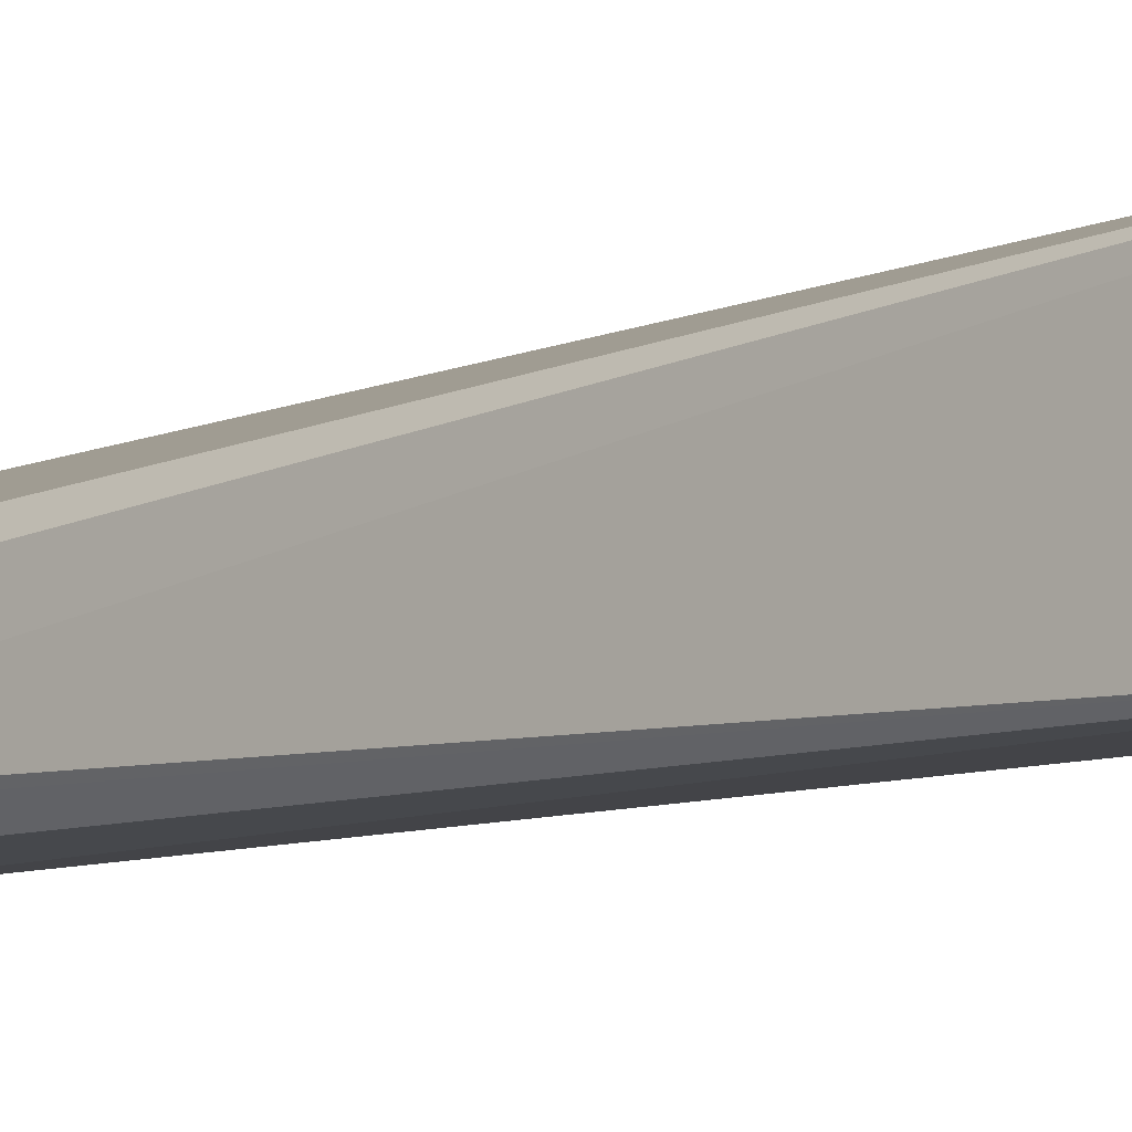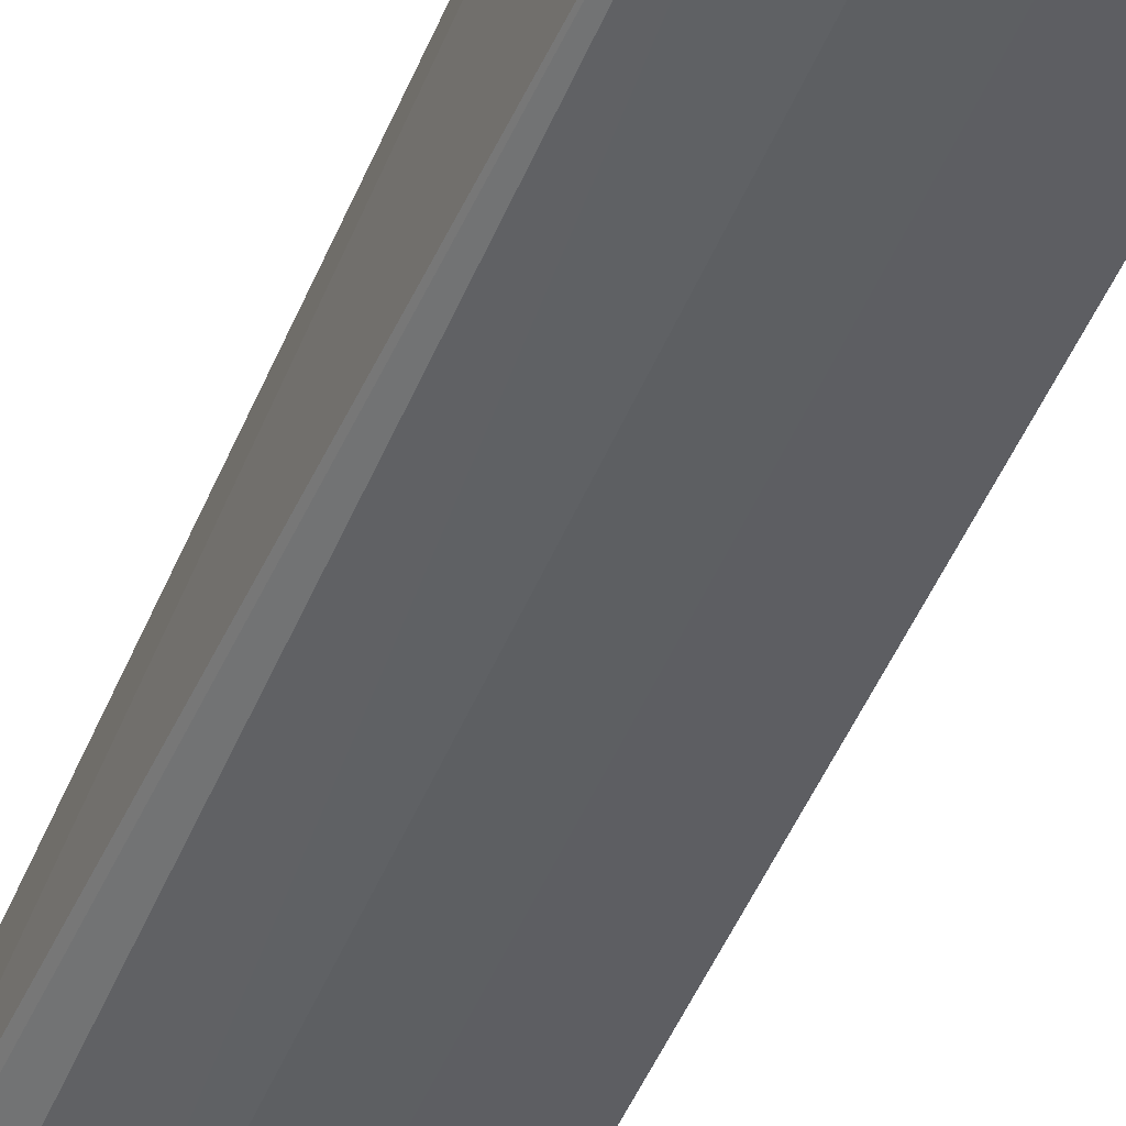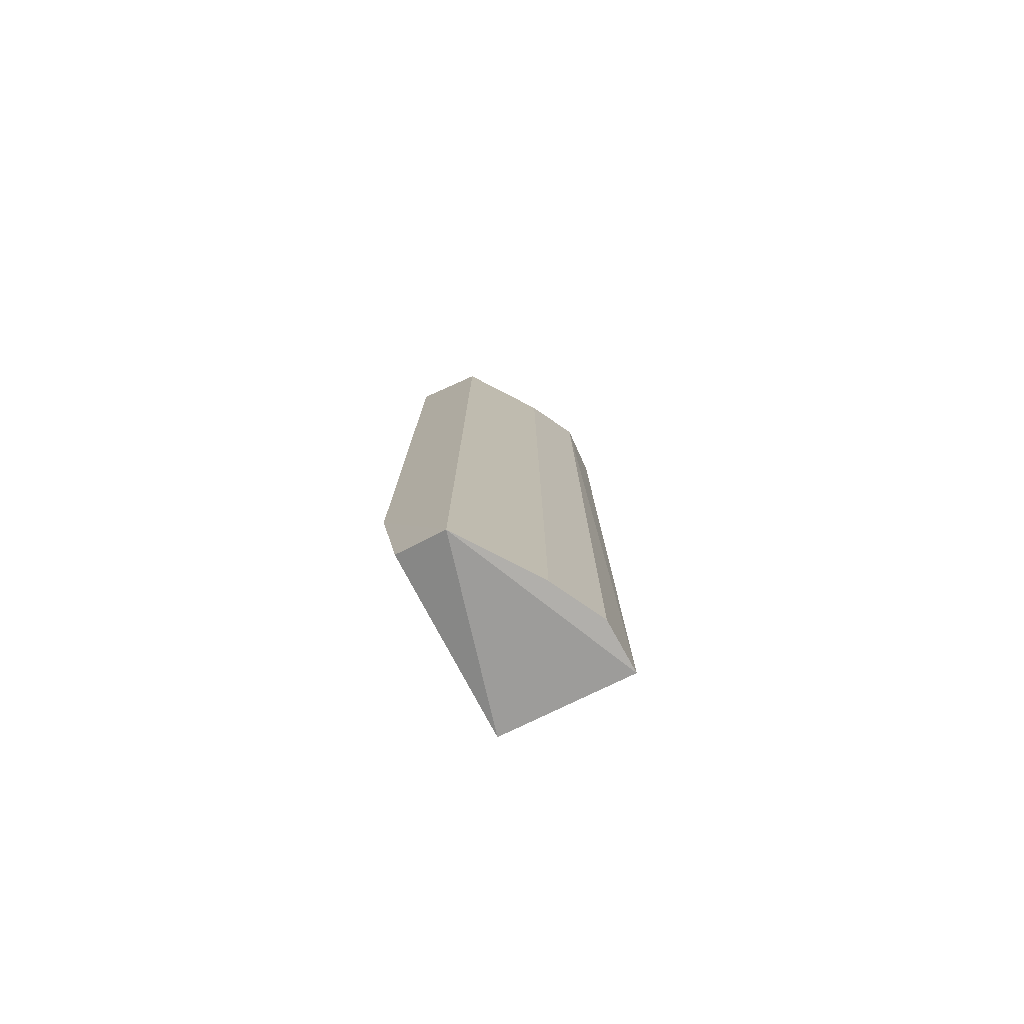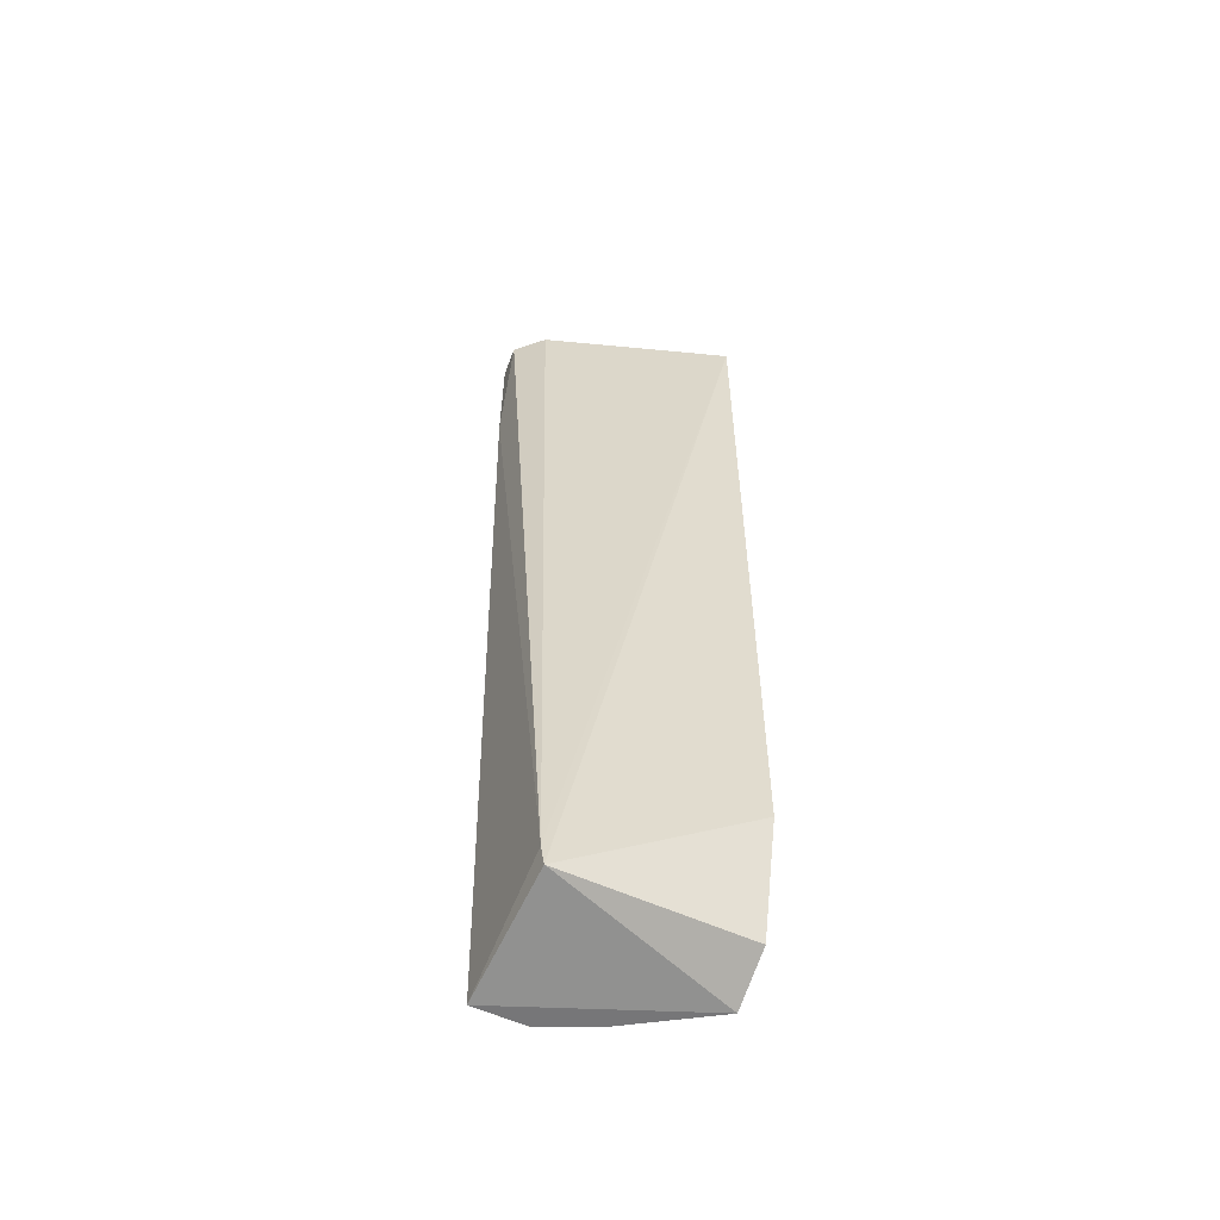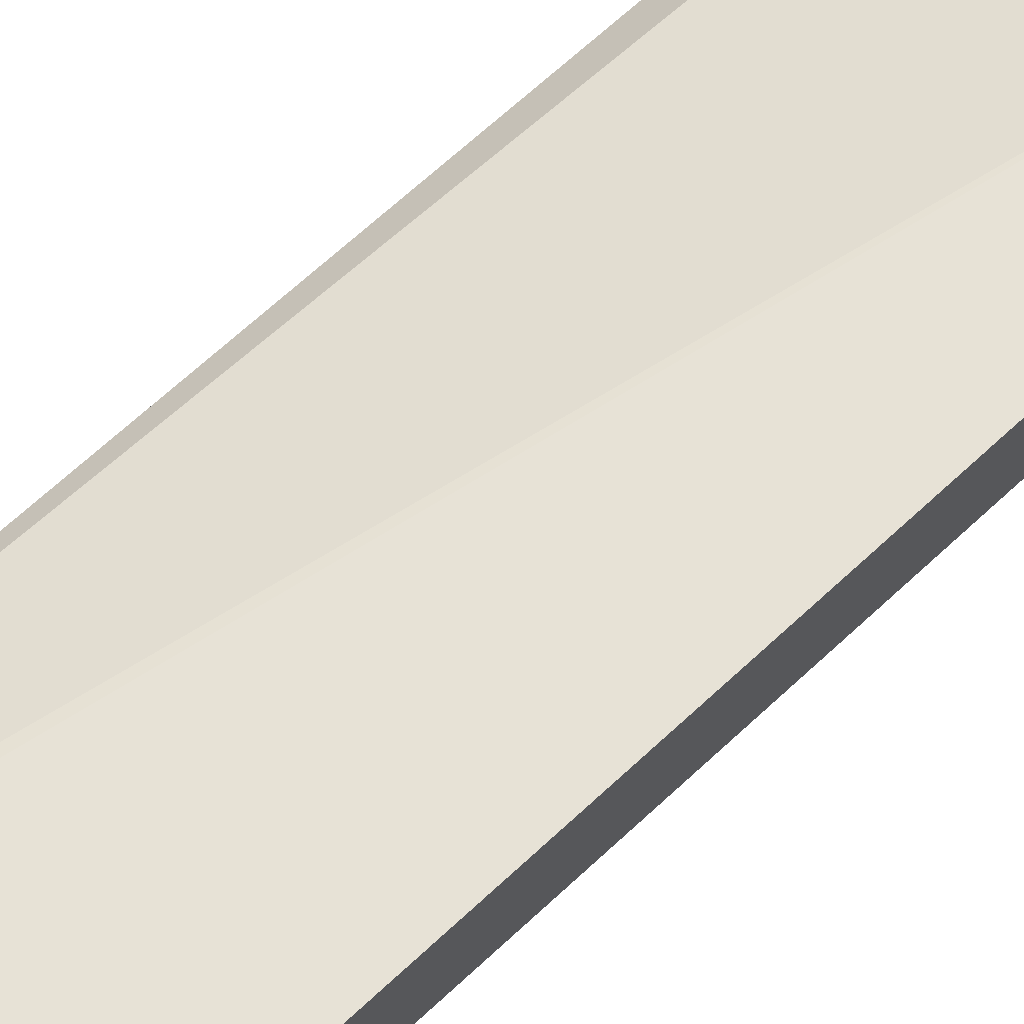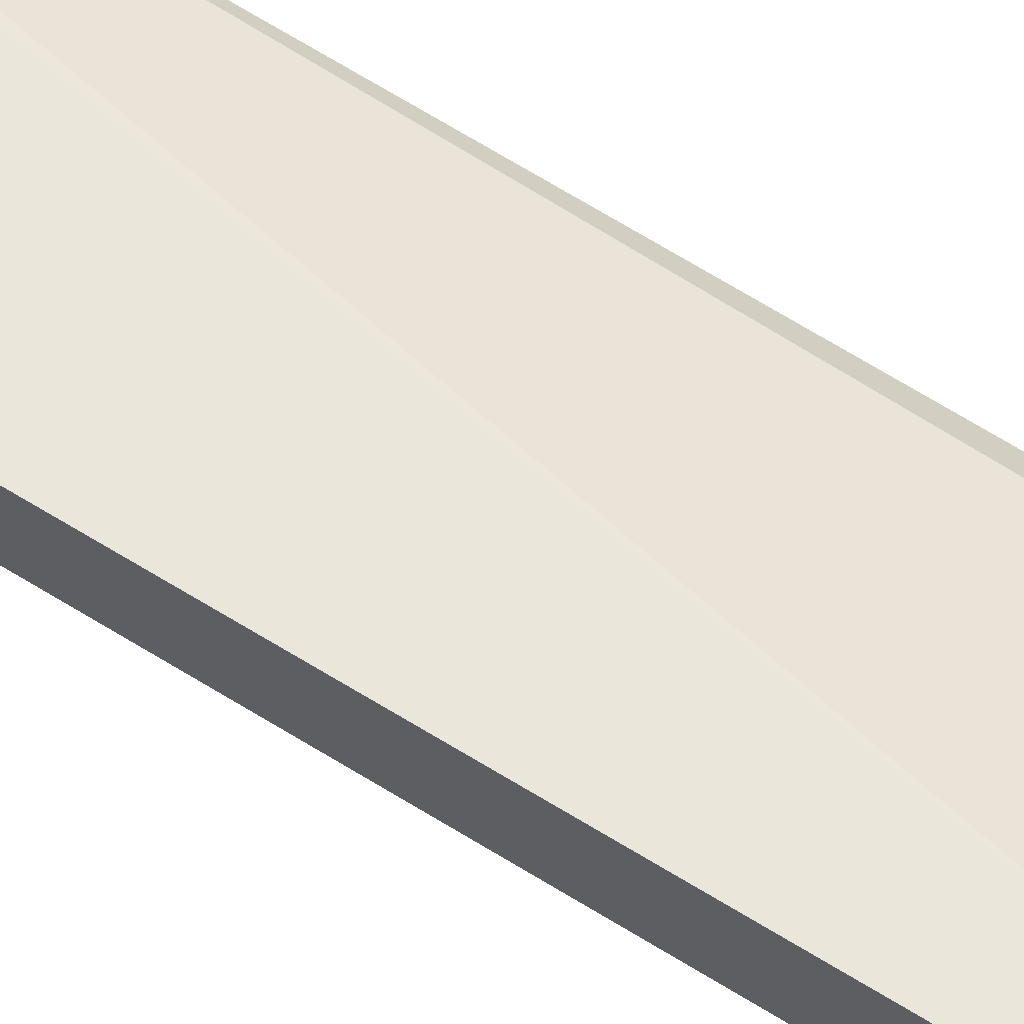
<metadata>
{"format":"obj","ext":"obj","renderer":"f3d","projection":"perspective","resolution":1024,"background":"white","views":[{"elev":-8.2,"azim":134.2,"up":"+Y"},{"elev":-46.0,"azim":159.0,"up":"+Y"},{"elev":-78.2,"azim":-61.0,"up":"+Z"},{"elev":-56.9,"azim":154.4,"up":"+Z"},{"elev":64.3,"azim":-133.9,"up":"+Y"},{"elev":61.1,"azim":-57.2,"up":"+Y"}]}
</metadata>
<code>
o mouth_cup017_mouth_cup017.001
v 0.01341 0.2876 0.1545
v 0.0218 0.267 0.1543
v 0.01283 0.3068 -0.1879
v -0.05267 0.2876 -0.1947
v -0.05267 0.2876 0.1545
v 0.01341 0.2593 -0.1947
v 0.02285 0.2782 0.1545
v -0.0548 0.3122 0.1545
v -0.005473 0.2593 0.1545
v 0.0138 0.3063 -0.1804
v 0.02228 0.2677 0.1073
v -0.0548 0.3122 -0.1381
v -0.02435 0.2687 0.1545
v -0.005473 0.2593 -0.1947
v 0.01429 0.2608 0.1545
v -0.05198 0.3061 -0.1866
v -0.02435 0.2687 -0.1947
f 6 4 3
f 8 5 1
f 8 4 5
f 10 1 7
f 10 8 1
f 10 3 8
f 10 6 3
f 11 7 2
f 11 2 6
f 11 10 7
f 11 6 10
f 12 8 3
f 12 4 8
f 13 5 4
f 14 4 6
f 14 6 9
f 14 9 13
f 15 9 6
f 15 6 2
f 15 2 7
f 15 13 9
f 15 5 13
f 15 7 1
f 15 1 5
f 16 12 3
f 16 3 4
f 16 4 12
f 17 14 13
f 17 13 4
f 17 4 14

</code>
